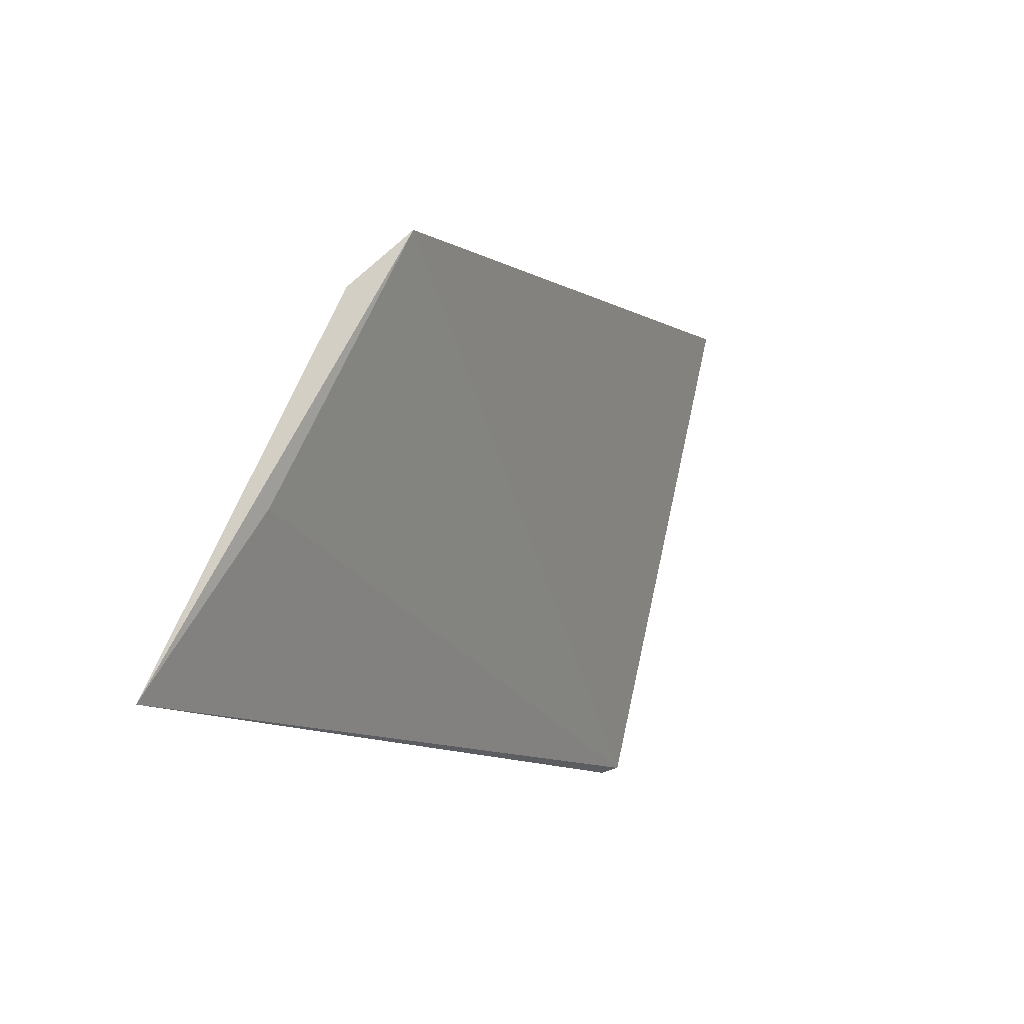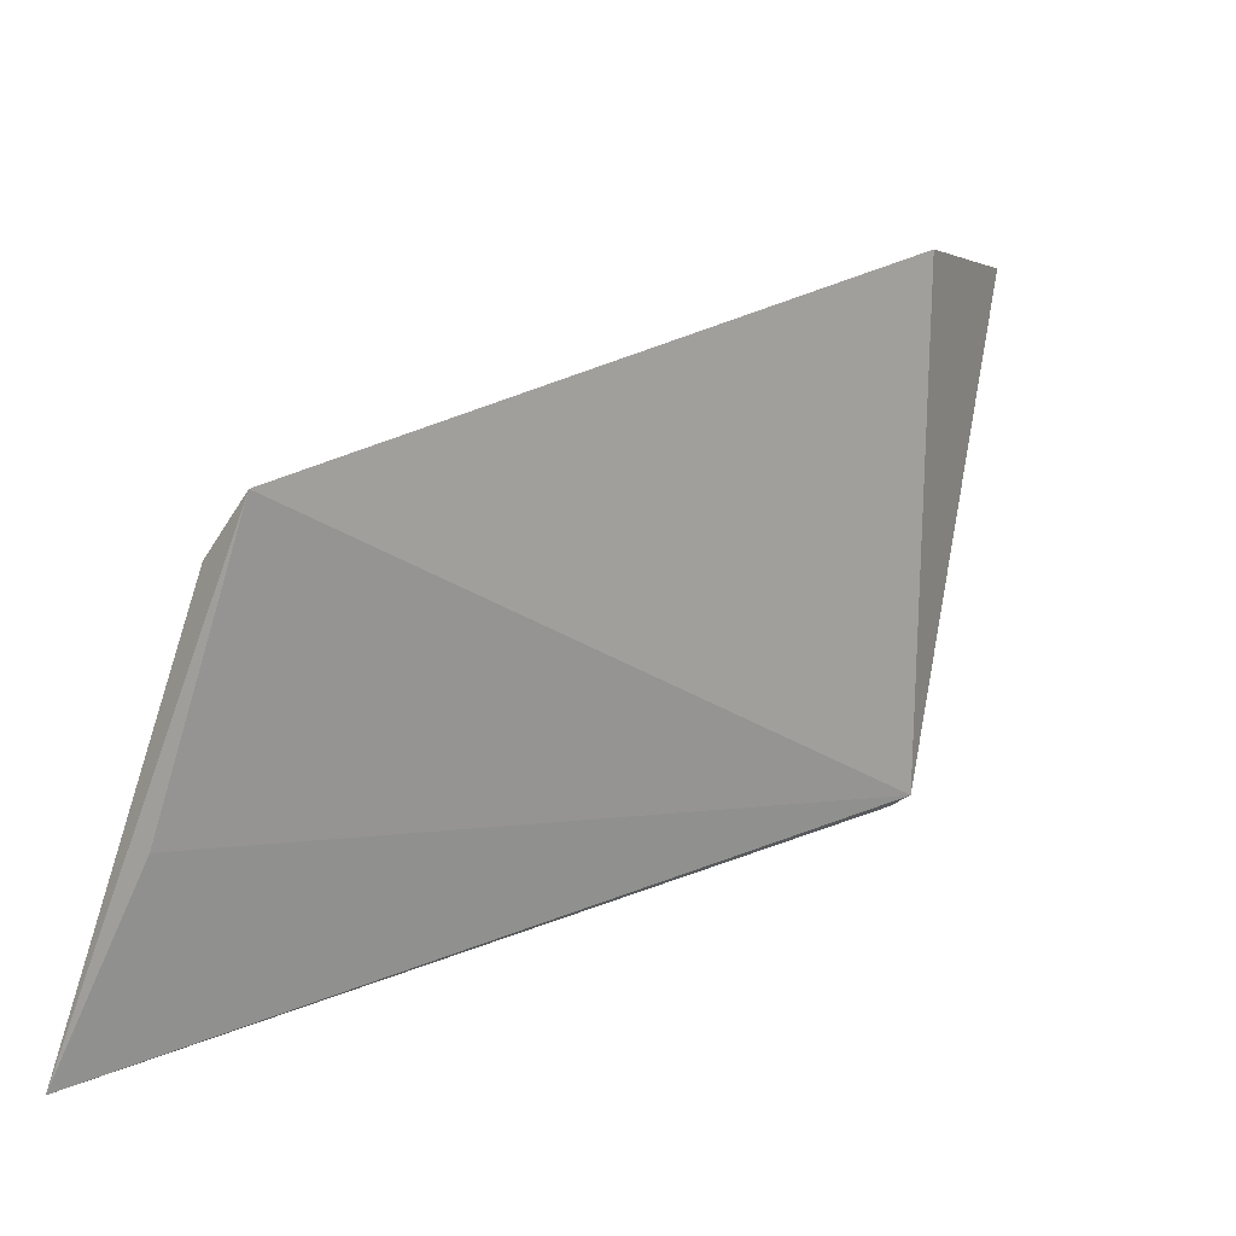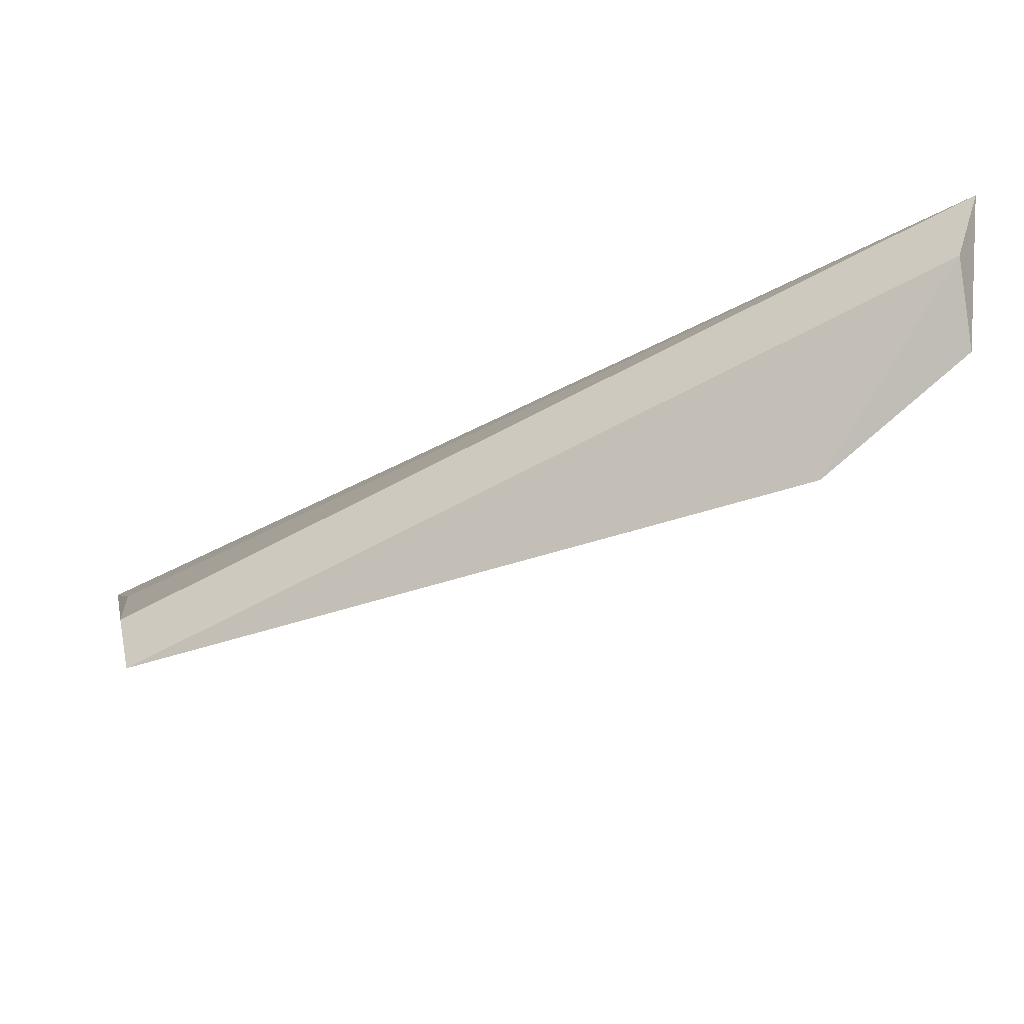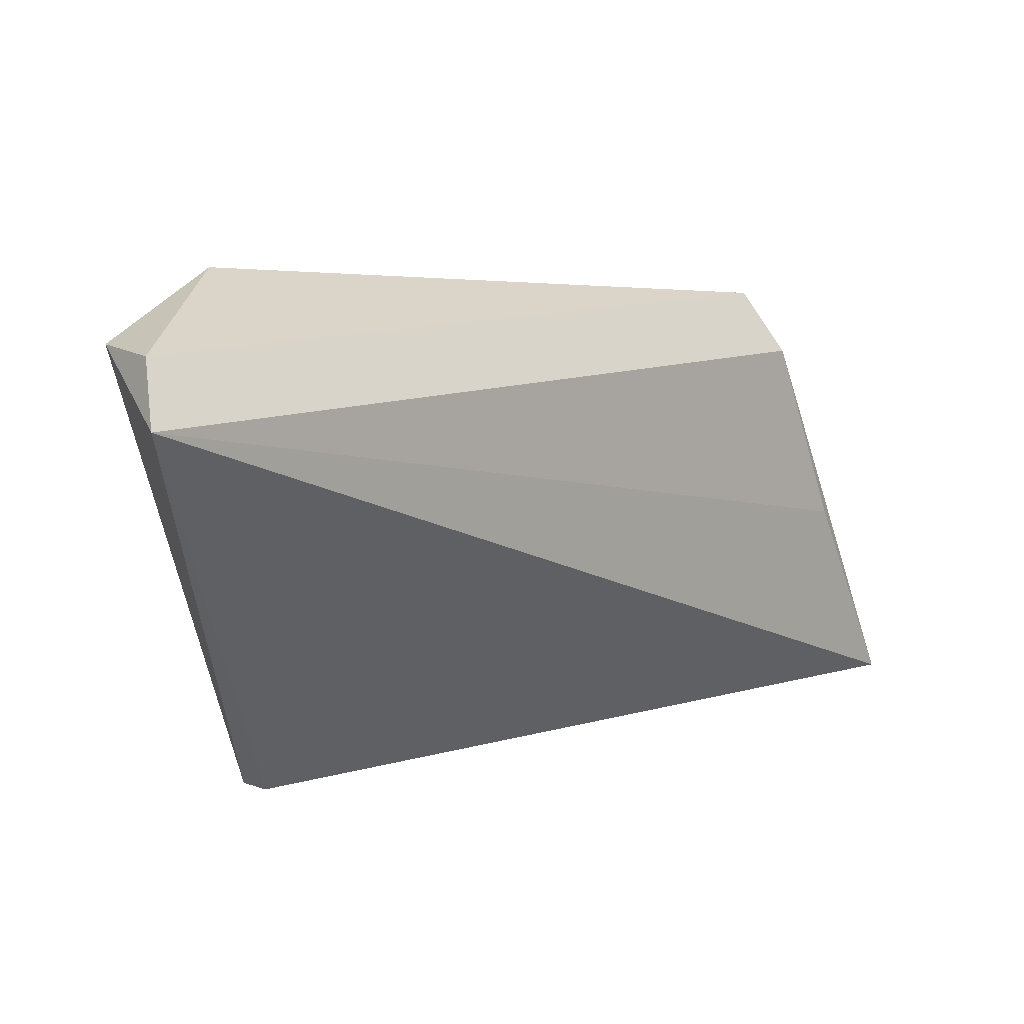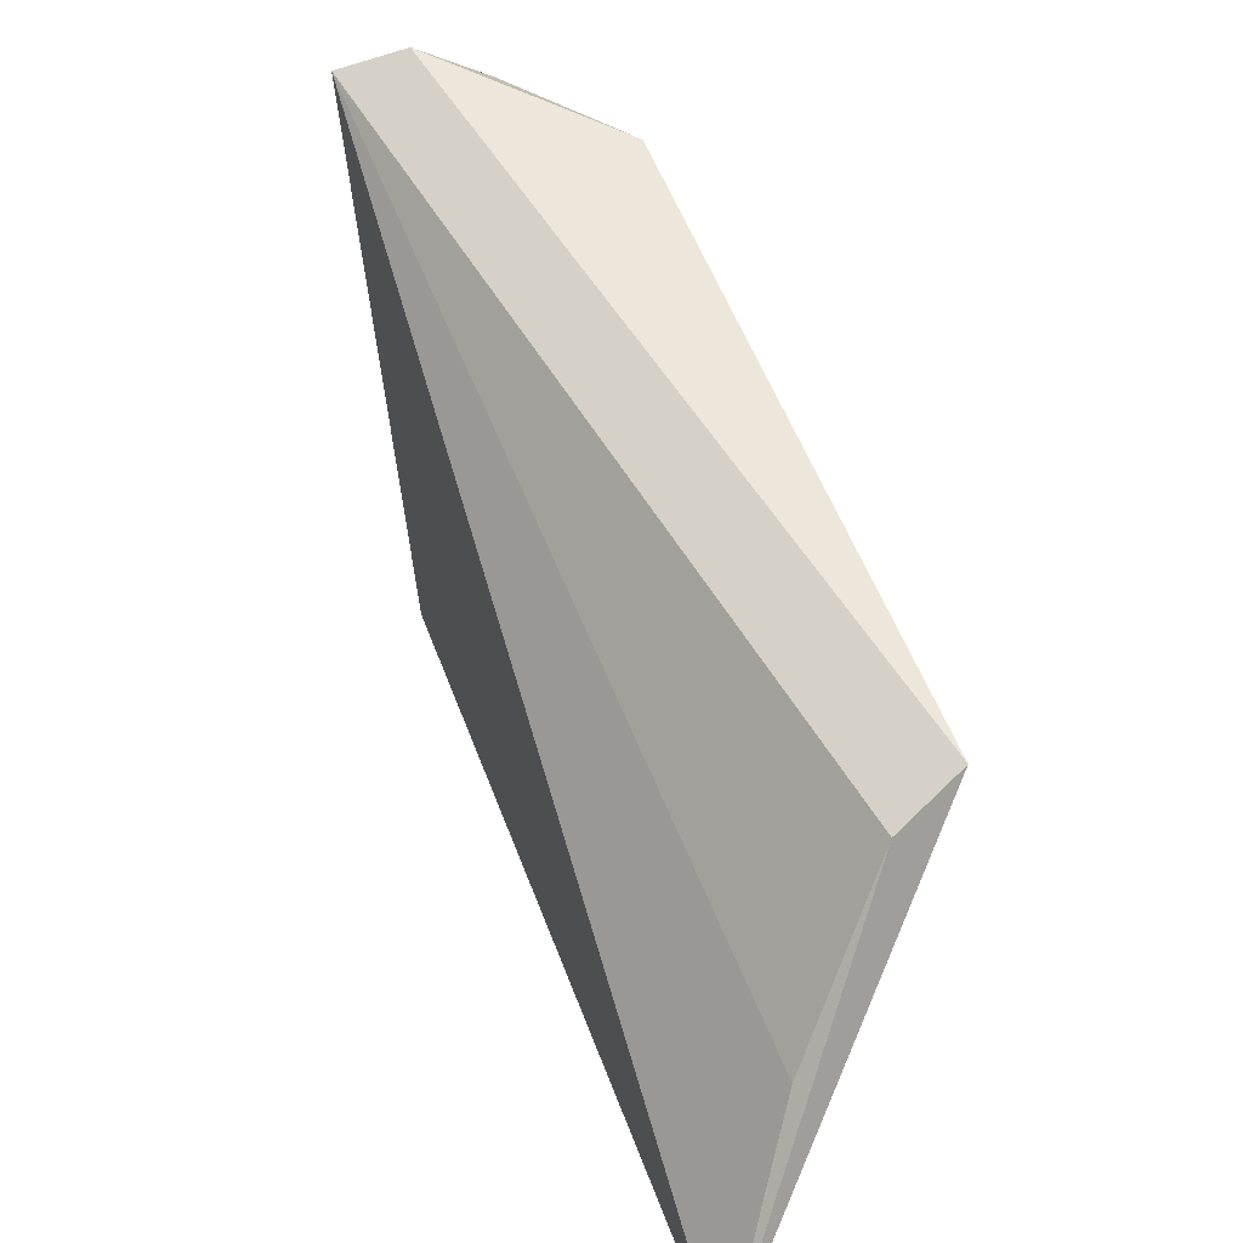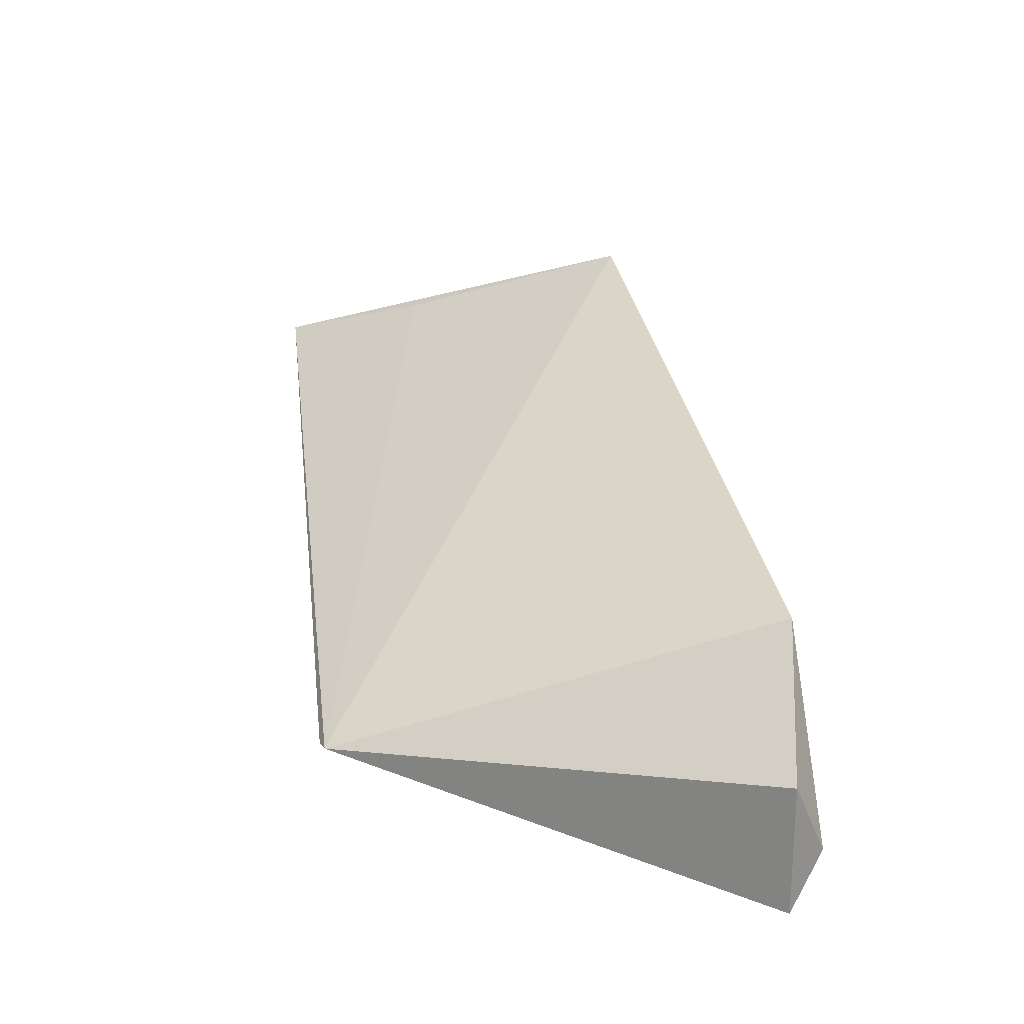
<metadata>
{"format":"obj","ext":"obj","renderer":"f3d","projection":"perspective","resolution":1024,"background":"white","views":[{"elev":-31.2,"azim":111.7,"up":"+Z"},{"elev":-9.5,"azim":140.5,"up":"+Z"},{"elev":72.1,"azim":164.8,"up":"+Z"},{"elev":40.3,"azim":-41.9,"up":"+Z"},{"elev":25.7,"azim":62.3,"up":"+Z"},{"elev":44.4,"azim":-78.4,"up":"+Y"}]}
</metadata>
<code>
v 0.08654 -0.05521 -0.1065
v 0.08333 -0.03496 -0.06528
v 0.02261 -0.02777 -0.03805
v 0.003376 -0.04722 -0.03439
v 0.01066 -0.04326 -0.08105
v 0.0833 -0.04089 -0.06947
v 0.007105 -0.04157 -0.03222
v 0.01211 -0.04447 -0.08201
v 0.0836 -0.04661 -0.08967
v 0.0837 -0.04846 -0.08687
v 0.007892 -0.03433 -0.0354
f 5 3 2
f 6 1 2
f 7 2 3
f 7 6 2
f 7 4 6
f 8 5 1
f 8 1 4
f 8 4 5
f 9 5 2
f 9 2 1
f 9 1 5
f 10 6 4
f 10 4 1
f 10 1 6
f 11 5 4
f 11 4 7
f 11 7 3
f 11 3 5

</code>
